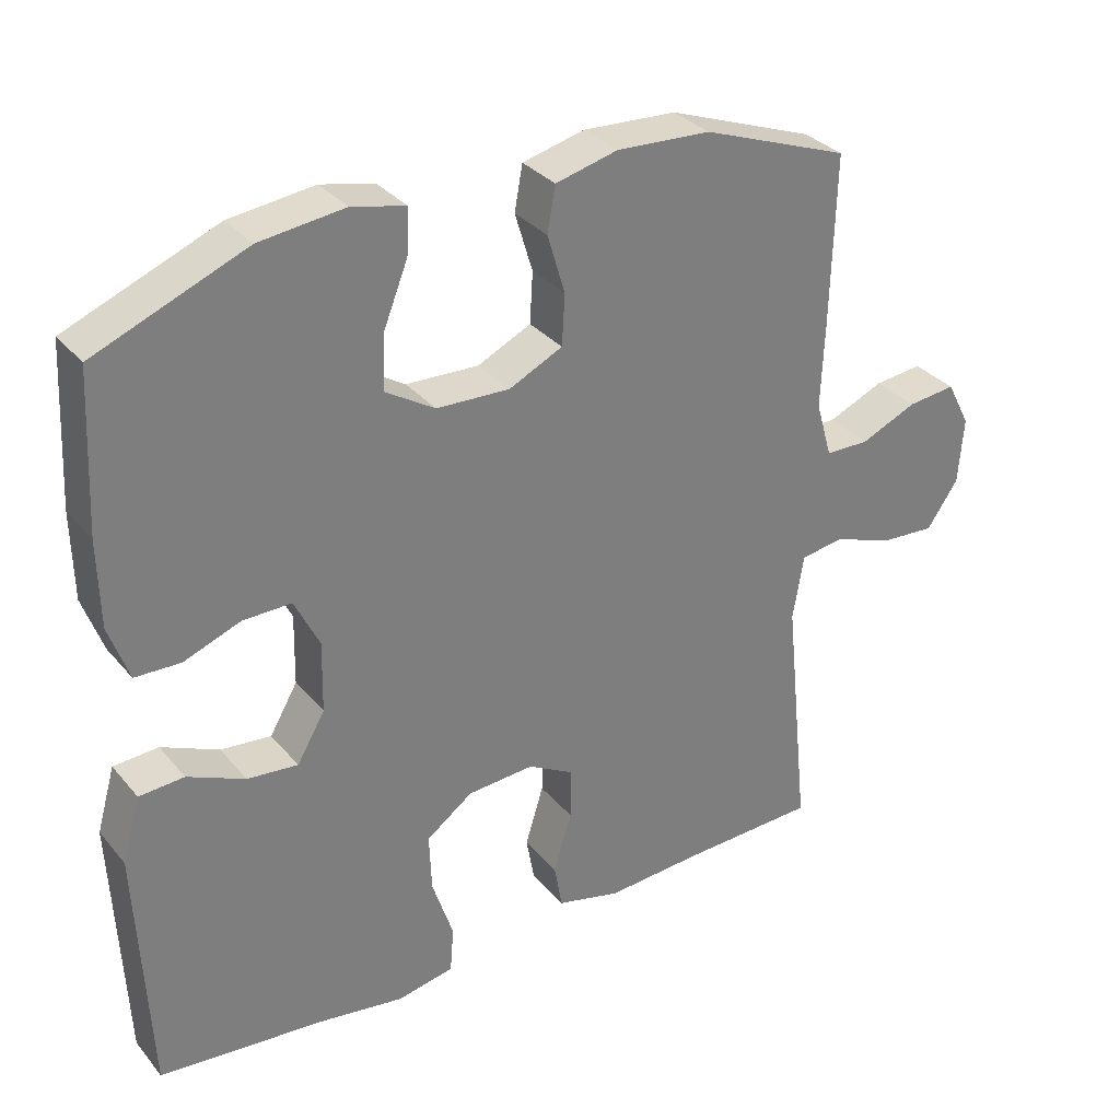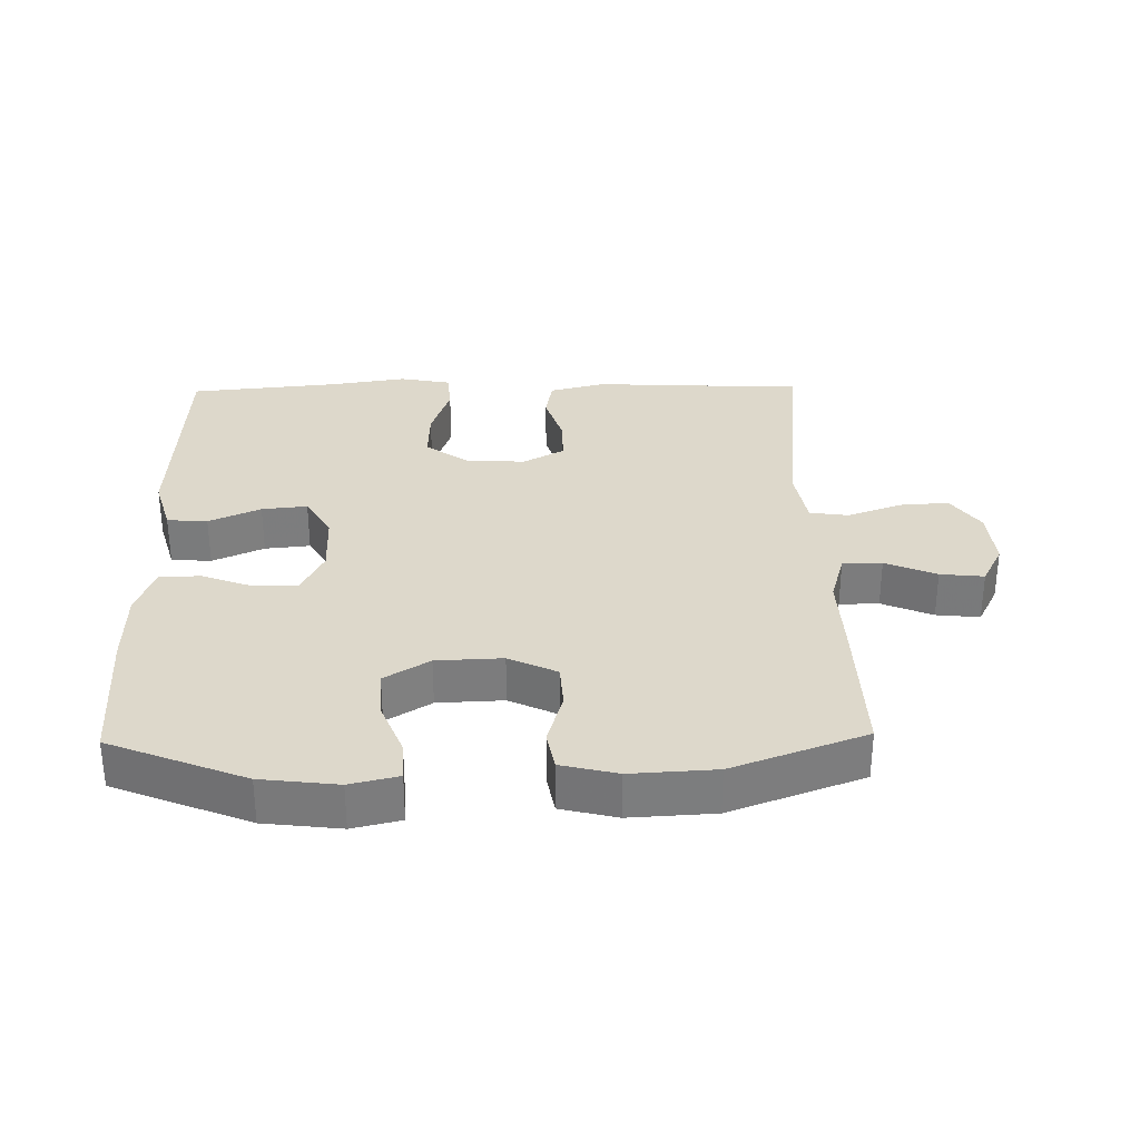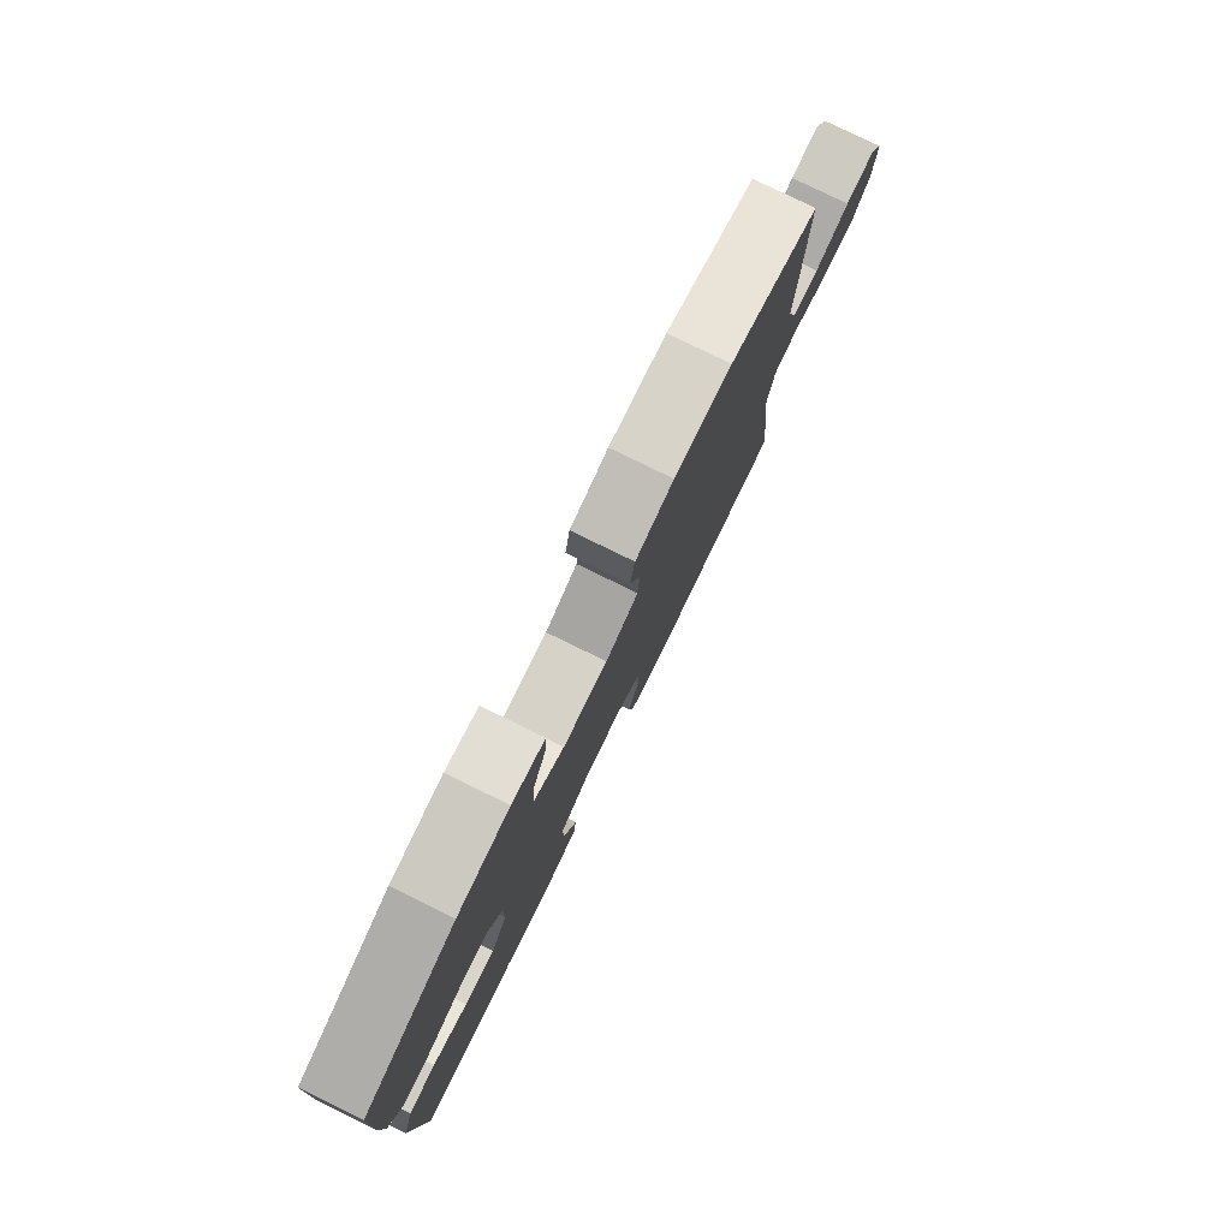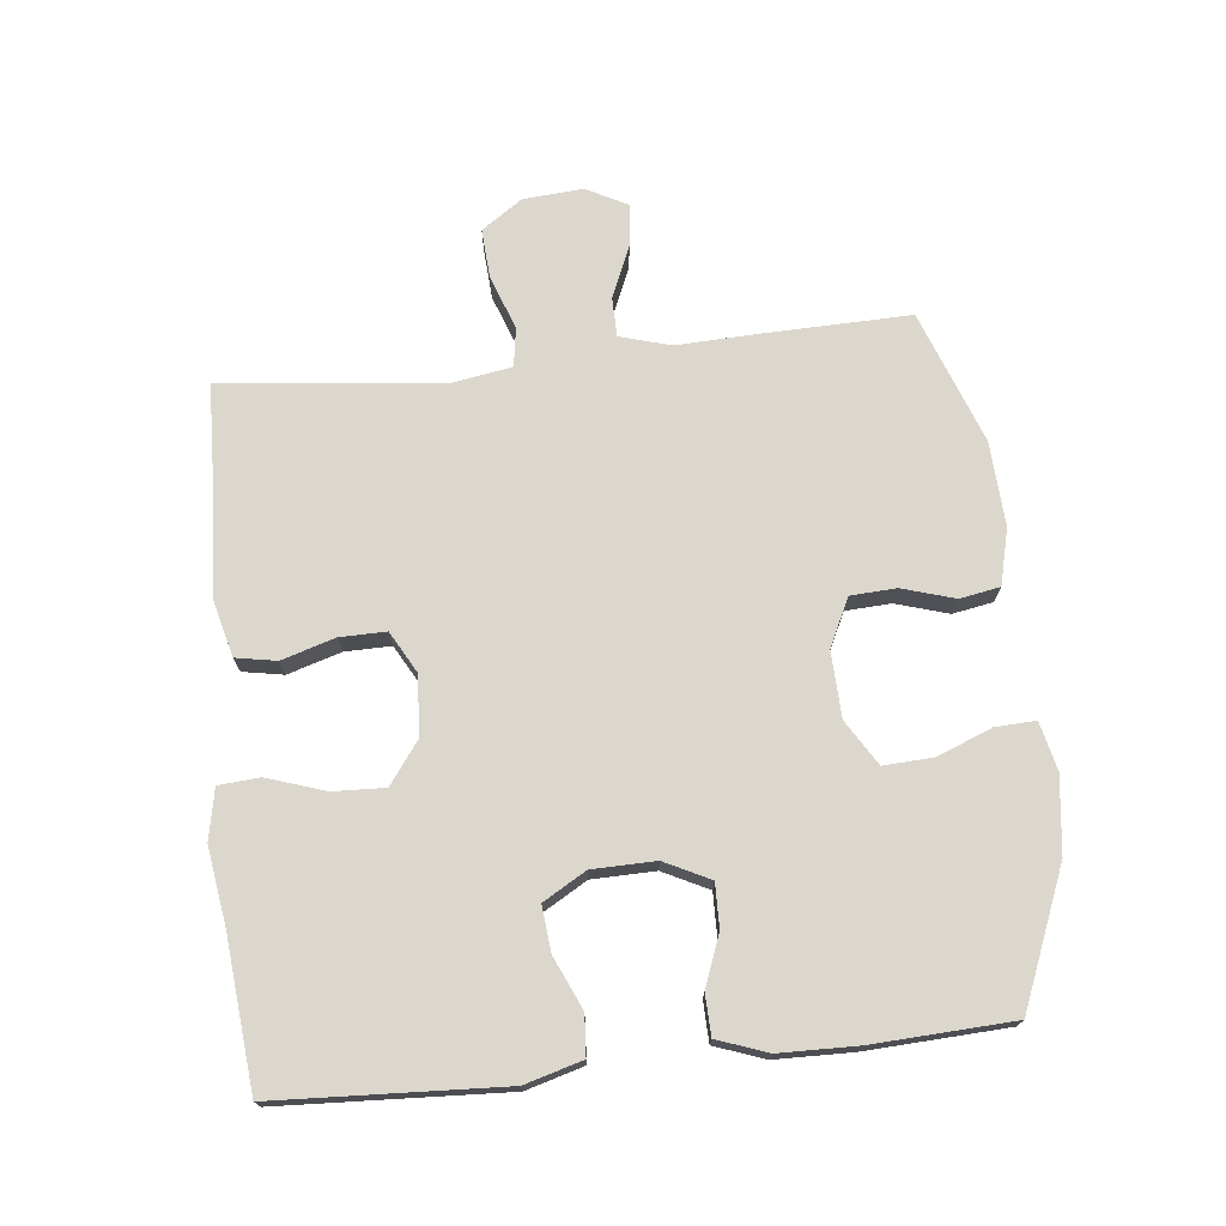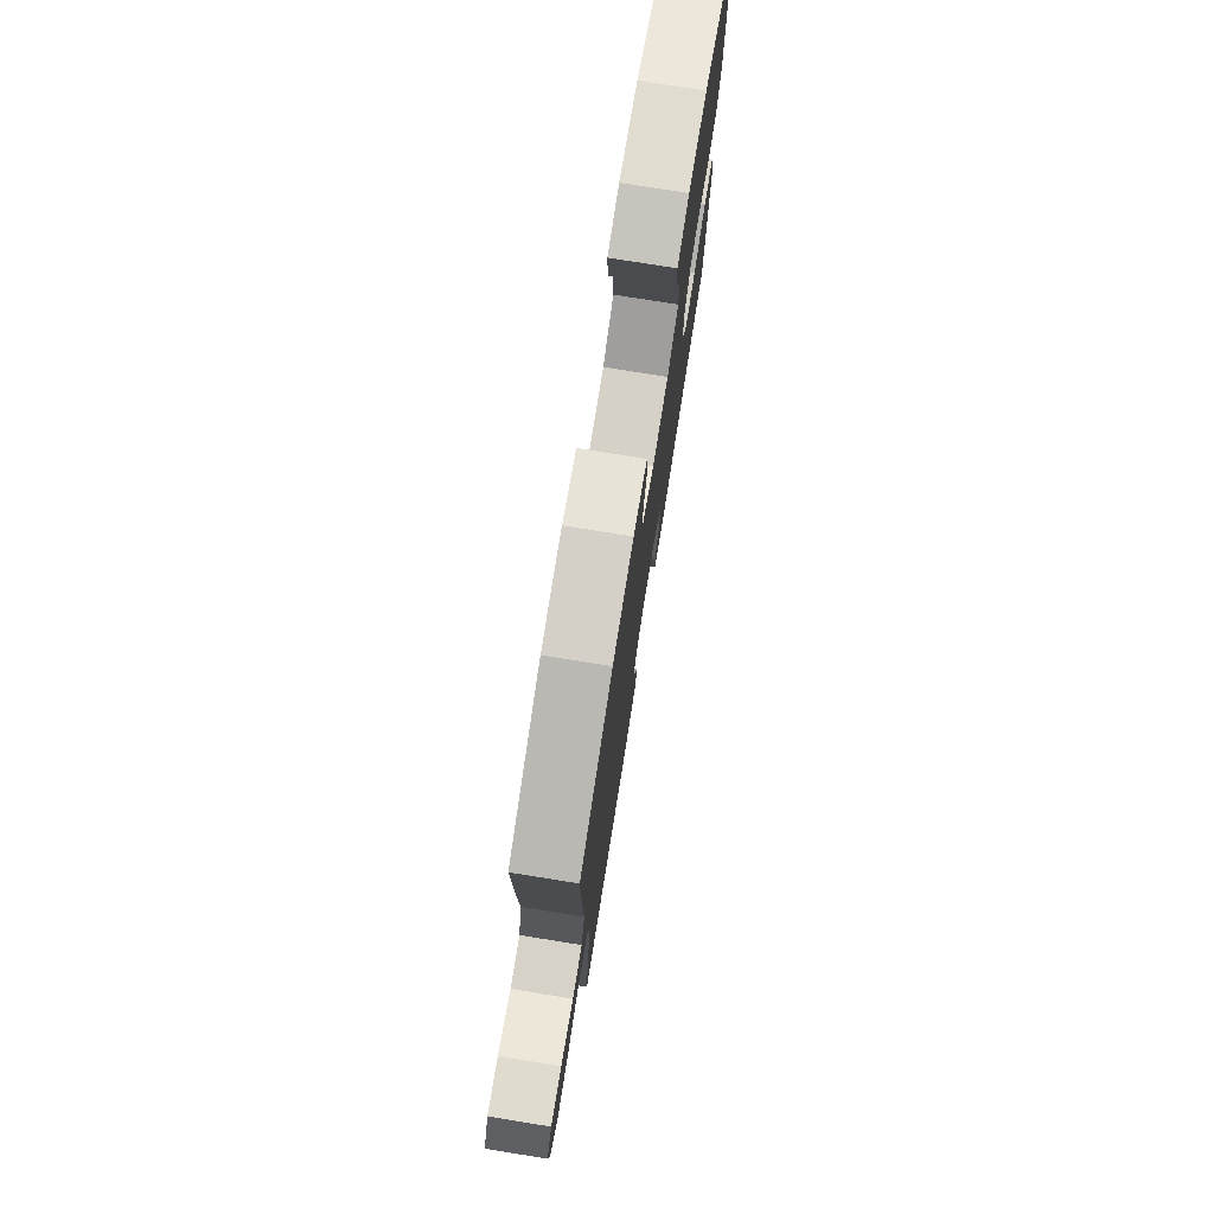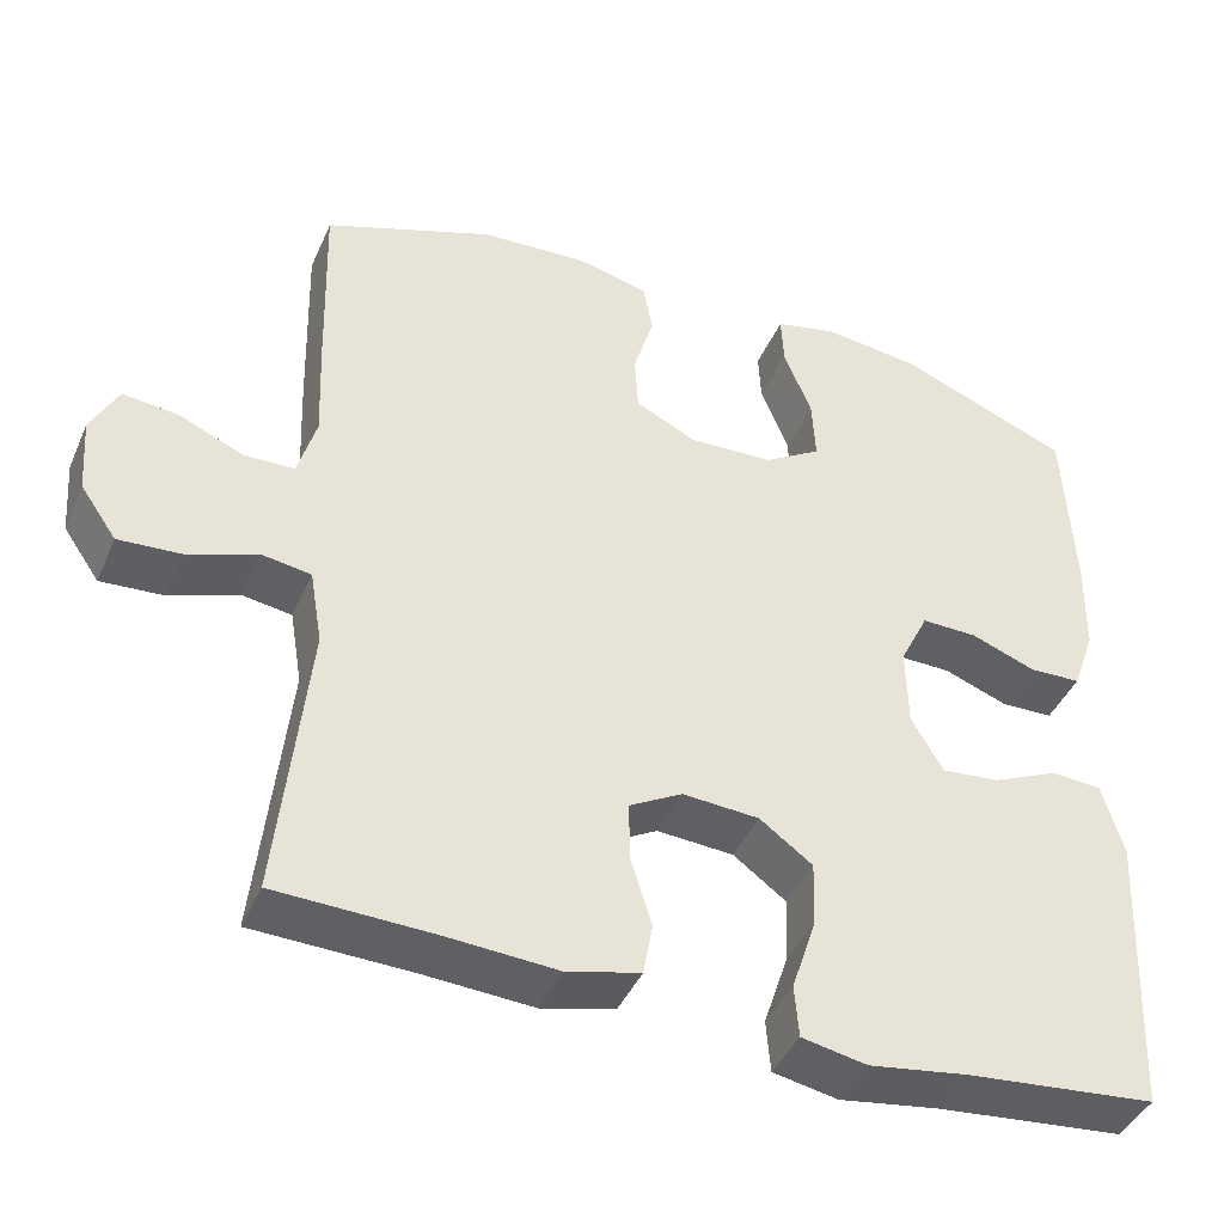
<metadata>
{"format":"obj","ext":"obj","renderer":"f3d","projection":"perspective","resolution":1024,"background":"white","views":[{"elev":32.1,"azim":-33.0,"up":"+Z"},{"elev":31.4,"azim":-1.1,"up":"+Y"},{"elev":80.0,"azim":-64.0,"up":"+Z"},{"elev":72.8,"azim":-96.0,"up":"+Y"},{"elev":76.7,"azim":99.1,"up":"+Z"},{"elev":-42.4,"azim":157.5,"up":"+Z"}]}
</metadata>
<code>
v 0.5 0.07 0.5
v 0.494 0.07 0.275
v 0.489 0.07 0.153
v 0.511 0.07 0.076
v 0.571 0.07 0.075
v 0.648 0.07 0.108
v 0.714 0.07 0.115
v 0.746 0.07 0.053
v 0.739 0.07 -0.038
v 0.696 0.07 -0.1
v 0.621 0.07 -0.095
v 0.539 0.07 -0.065
v 0.48 0.07 -0.074
v 0.465 0.07 -0.163
v 0.5 0.07 -0.5
v 0.312 0.07 -0.506
v 0.182 0.07 -0.514
v 0.095 0.07 -0.492
v 0.084 0.07 -0.43
v 0.109 0.07 -0.349
v 0.11 0.07 -0.279
v 0.047 0.07 -0.244
v -0.044 0.07 -0.25
v -0.107 0.07 -0.296
v -0.104 0.07 -0.375
v -0.075 0.07 -0.463
v -0.08 0.07 -0.525
v -0.157 0.07 -0.54
v -0.275 0.07 -0.522
v -0.5 0.07 -0.5
v -0.516 0.07 -0.157
v -0.491 0.07 -0.07
v -0.43 0.07 -0.066
v -0.352 0.07 -0.101
v -0.283 0.07 -0.108
v -0.245 0.07 -0.043
v -0.243 0.07 0.053
v -0.277 0.07 0.122
v -0.343 0.07 0.121
v -0.42 0.07 0.092
v -0.482 0.07 0.094
v -0.509 0.07 0.17
v -0.511 0.07 0.287
v -0.5 0.07 0.5
v -0.295 0.07 0.583
v -0.179 0.07 0.597
v -0.106 0.07 0.58
v -0.109 0.07 0.519
v -0.142 0.07 0.436
v -0.146 0.07 0.361
v -0.078 0.07 0.319
v 0.022 0.07 0.315
v 0.095 0.07 0.35
v 0.099 0.07 0.419
v 0.075 0.07 0.499
v 0.086 0.07 0.56
v 0.171 0.07 0.581
v 0.299 0.07 0.574
v 0.5 0 0.5
v 0.494 0 0.275
v 0.489 0 0.153
v 0.511 0 0.076
v 0.571 0 0.075
v 0.648 0 0.108
v 0.714 0 0.115
v 0.746 0 0.053
v 0.739 0 -0.038
v 0.696 0 -0.1
v 0.621 0 -0.095
v 0.539 0 -0.065
v 0.48 0 -0.074
v 0.465 0 -0.163
v 0.5 0 -0.5
v 0.312 0 -0.506
v 0.182 0 -0.514
v 0.095 0 -0.492
v 0.084 0 -0.43
v 0.109 0 -0.349
v 0.11 0 -0.279
v 0.047 0 -0.244
v -0.044 0 -0.25
v -0.107 0 -0.296
v -0.104 0 -0.375
v -0.075 0 -0.463
v -0.08 0 -0.525
v -0.157 0 -0.54
v -0.275 0 -0.522
v -0.5 0 -0.5
v -0.516 0 -0.157
v -0.491 0 -0.07
v -0.43 0 -0.066
v -0.352 0 -0.101
v -0.283 0 -0.108
v -0.245 0 -0.043
v -0.243 0 0.053
v -0.277 0 0.122
v -0.343 0 0.121
v -0.42 0 0.092
v -0.482 0 0.094
v -0.509 0 0.17
v -0.511 0 0.287
v -0.5 0 0.5
v -0.295 0 0.583
v -0.179 0 0.597
v -0.106 0 0.58
v -0.109 0 0.519
v -0.142 0 0.436
v -0.146 0 0.361
v -0.078 0 0.319
v 0.022 0 0.315
v 0.095 0 0.35
v 0.099 0 0.419
v 0.075 0 0.499
v 0.086 0 0.56
v 0.171 0 0.581
v 0.299 0 0.574
f 1 2 3
f 58 1 3
f 57 58 3
f 56 57 3
f 55 56 3
f 54 55 3
f 53 54 3 4
f 52 53 4
f 51 52 4
f 47 48 49
f 46 47 49
f 45 46 49
f 44 45 49
f 43 44 49
f 42 43 49
f 41 42 49
f 40 41 49
f 39 40 49
f 38 39 49 50
f 37 38 50 51
f 32 33 34
f 31 32 34
f 30 31 34
f 29 30 34
f 29 34 35
f 28 29 35
f 27 28 35
f 26 27 35
f 25 26 35
f 24 25 35 36
f 18 19 20
f 17 18 20
f 16 17 20
f 16 20 21
f 15 16 21
f 14 15 21
f 13 14 21 22
f 10 11 12
f 9 10 12
f 8 9 12
f 7 8 12
f 6 7 12
f 5 6 12
f 4 5 12 13
f 13 22 23
f 4 13 23
f 51 4 23
f 36 37 51
f 24 36 51
f 23 24 51
f 61 60 59
f 61 59 116
f 61 116 115
f 61 115 114
f 61 114 113
f 61 113 112
f 62 61 112 111
f 62 111 110
f 62 110 109
f 107 106 105
f 107 105 104
f 107 104 103
f 107 103 102
f 107 102 101
f 107 101 100
f 107 100 99
f 107 99 98
f 107 98 97
f 108 107 97 96
f 109 108 96 95
f 92 91 90
f 92 90 89
f 92 89 88
f 92 88 87
f 93 92 87
f 93 87 86
f 93 86 85
f 93 85 84
f 93 84 83
f 94 93 83 82
f 78 77 76
f 78 76 75
f 78 75 74
f 79 78 74
f 79 74 73
f 79 73 72
f 80 79 72 71
f 70 69 68
f 70 68 67
f 70 67 66
f 70 66 65
f 70 65 64
f 70 64 63
f 71 70 63 62
f 81 80 71
f 81 71 62
f 81 62 109
f 109 95 94
f 109 94 82
f 109 82 81
f 1 59 60 2
f 2 60 61 3
f 3 61 62 4
f 4 62 63 5
f 5 63 64 6
f 6 64 65 7
f 7 65 66 8
f 8 66 67 9
f 9 67 68 10
f 10 68 69 11
f 11 69 70 12
f 12 70 71 13
f 13 71 72 14
f 14 72 73 15
f 15 73 74 16
f 16 74 75 17
f 17 75 76 18
f 18 76 77 19
f 19 77 78 20
f 20 78 79 21
f 21 79 80 22
f 22 80 81 23
f 23 81 82 24
f 24 82 83 25
f 25 83 84 26
f 26 84 85 27
f 27 85 86 28
f 28 86 87 29
f 29 87 88 30
f 30 88 89 31
f 31 89 90 32
f 32 90 91 33
f 33 91 92 34
f 34 92 93 35
f 35 93 94 36
f 36 94 95 37
f 37 95 96 38
f 38 96 97 39
f 39 97 98 40
f 40 98 99 41
f 41 99 100 42
f 42 100 101 43
f 43 101 102 44
f 44 102 103 45
f 45 103 104 46
f 46 104 105 47
f 47 105 106 48
f 48 106 107 49
f 49 107 108 50
f 50 108 109 51
f 51 109 110 52
f 52 110 111 53
f 53 111 112 54
f 54 112 113 55
f 55 113 114 56
f 56 114 115 57
f 57 115 116 58
f 58 116 59 1

</code>
